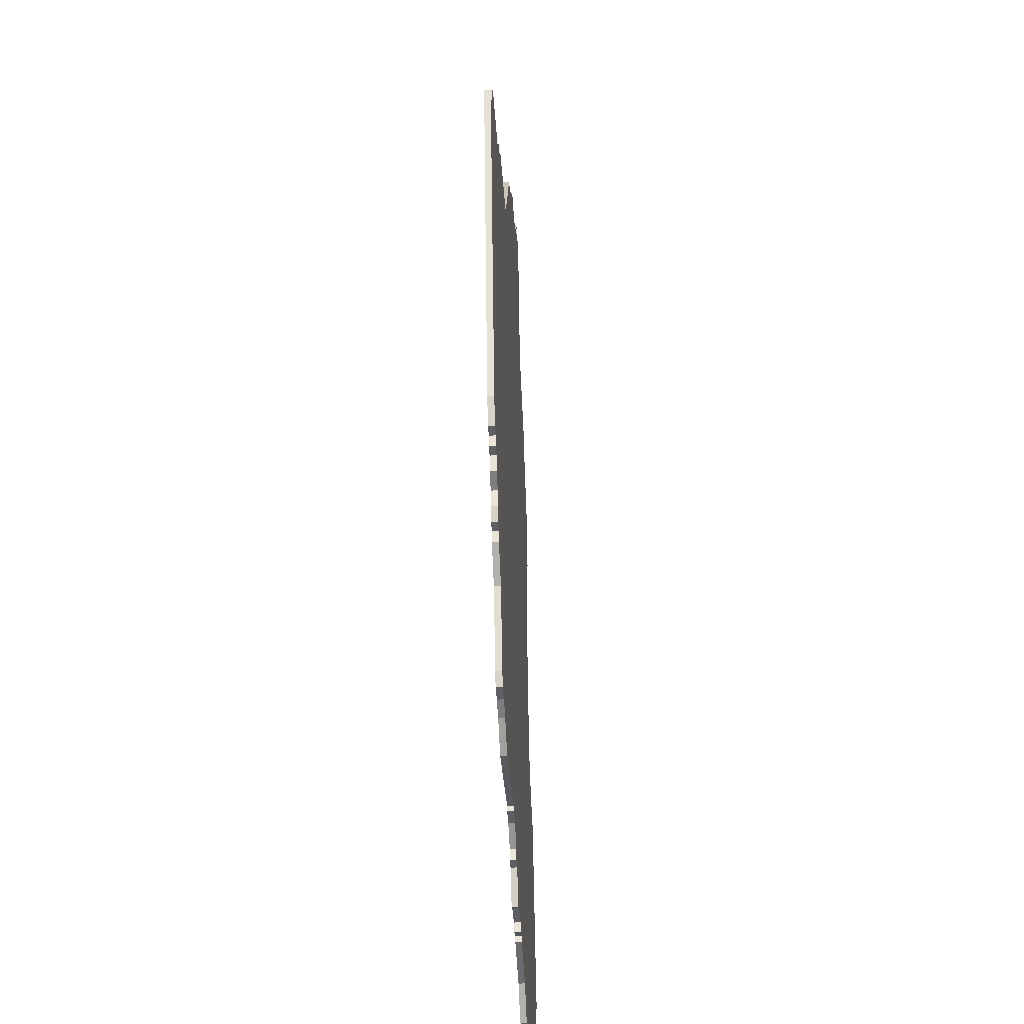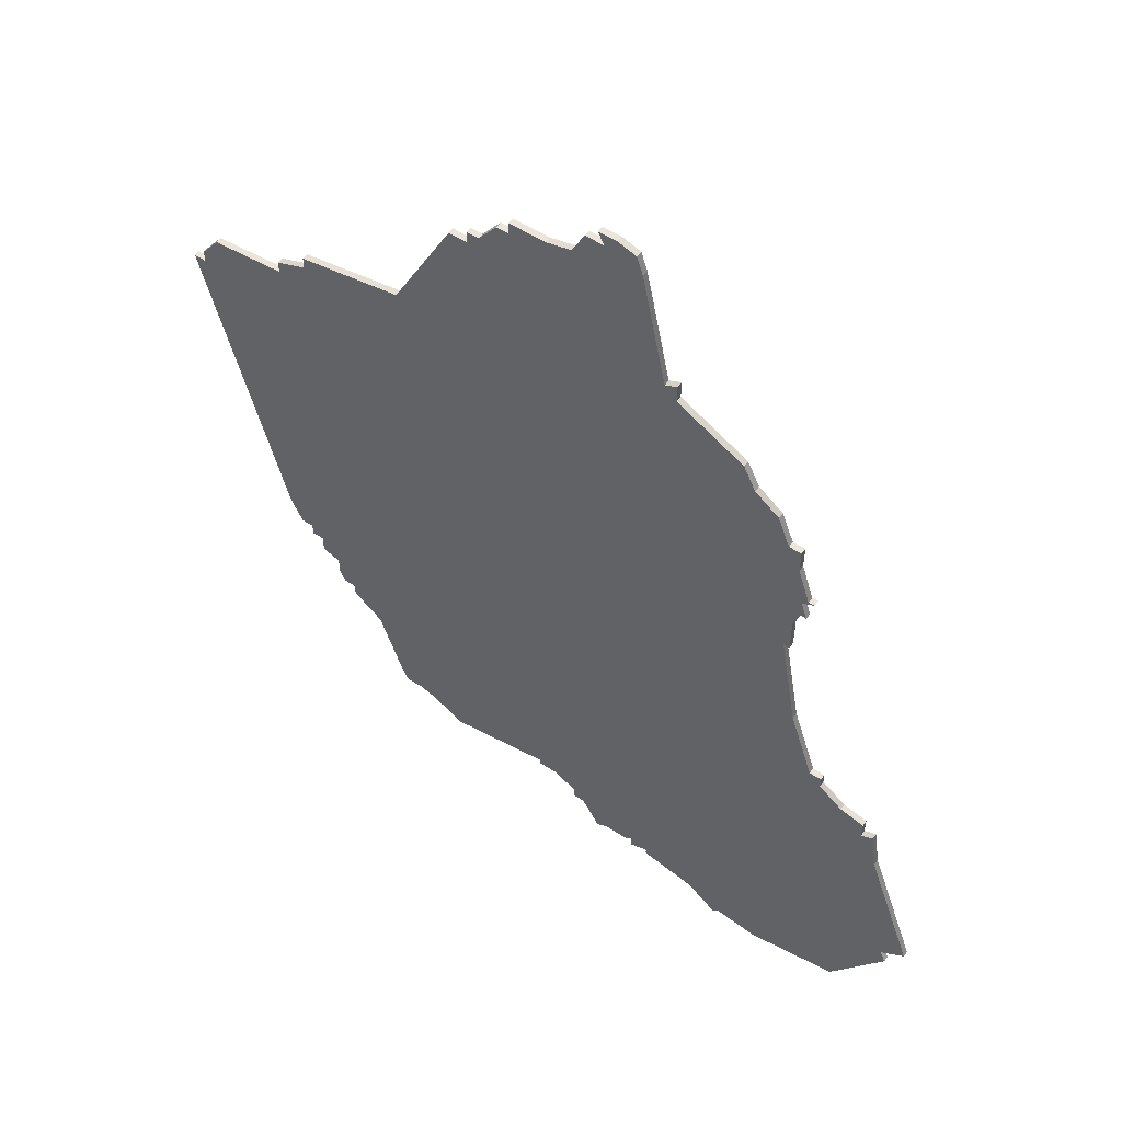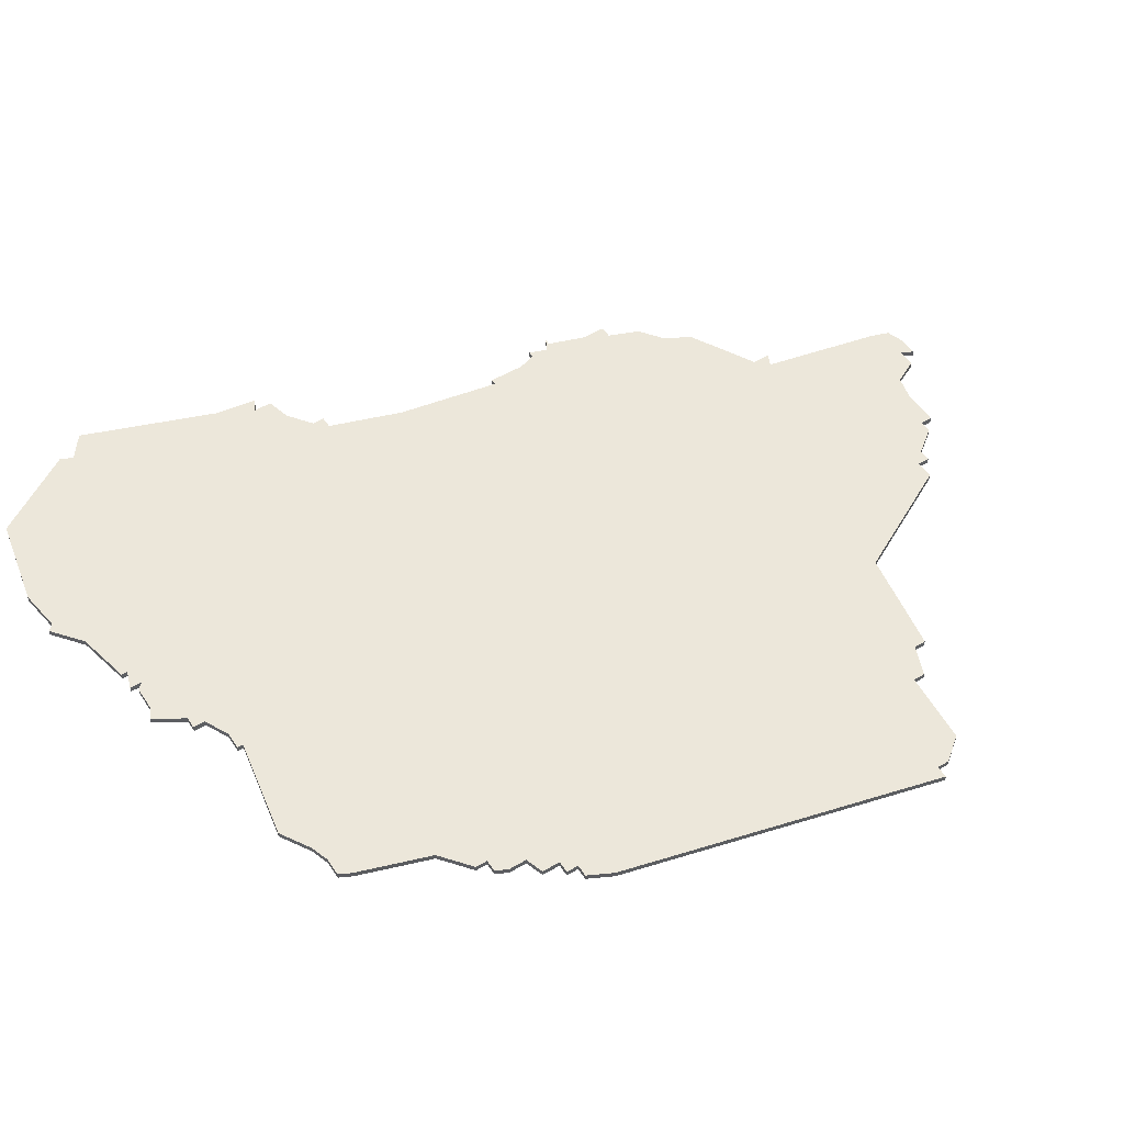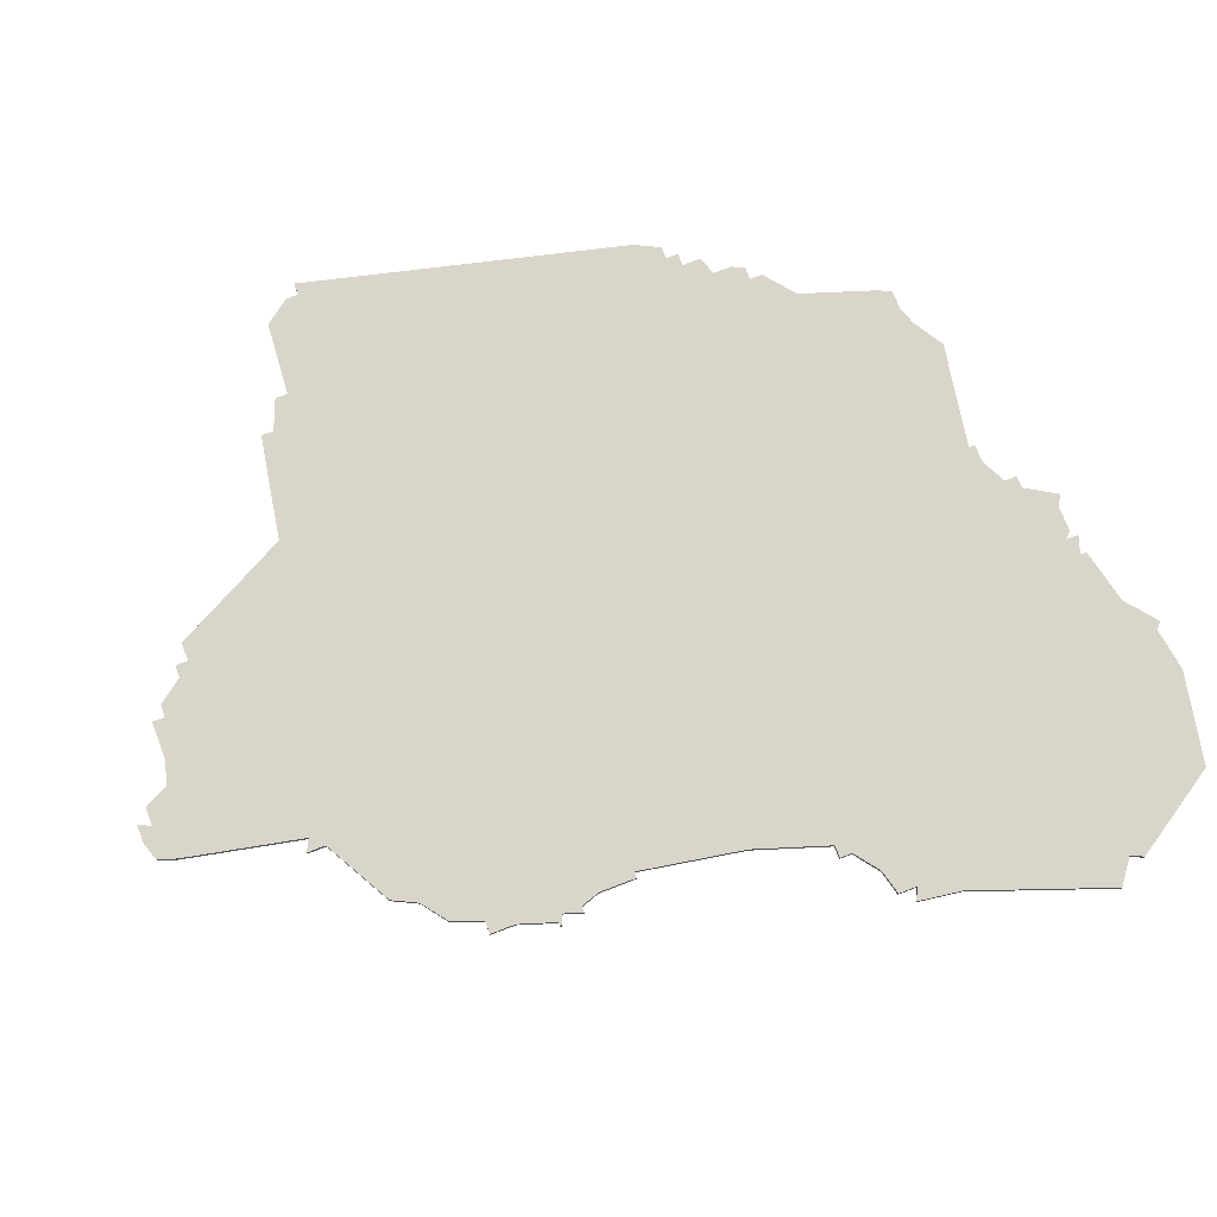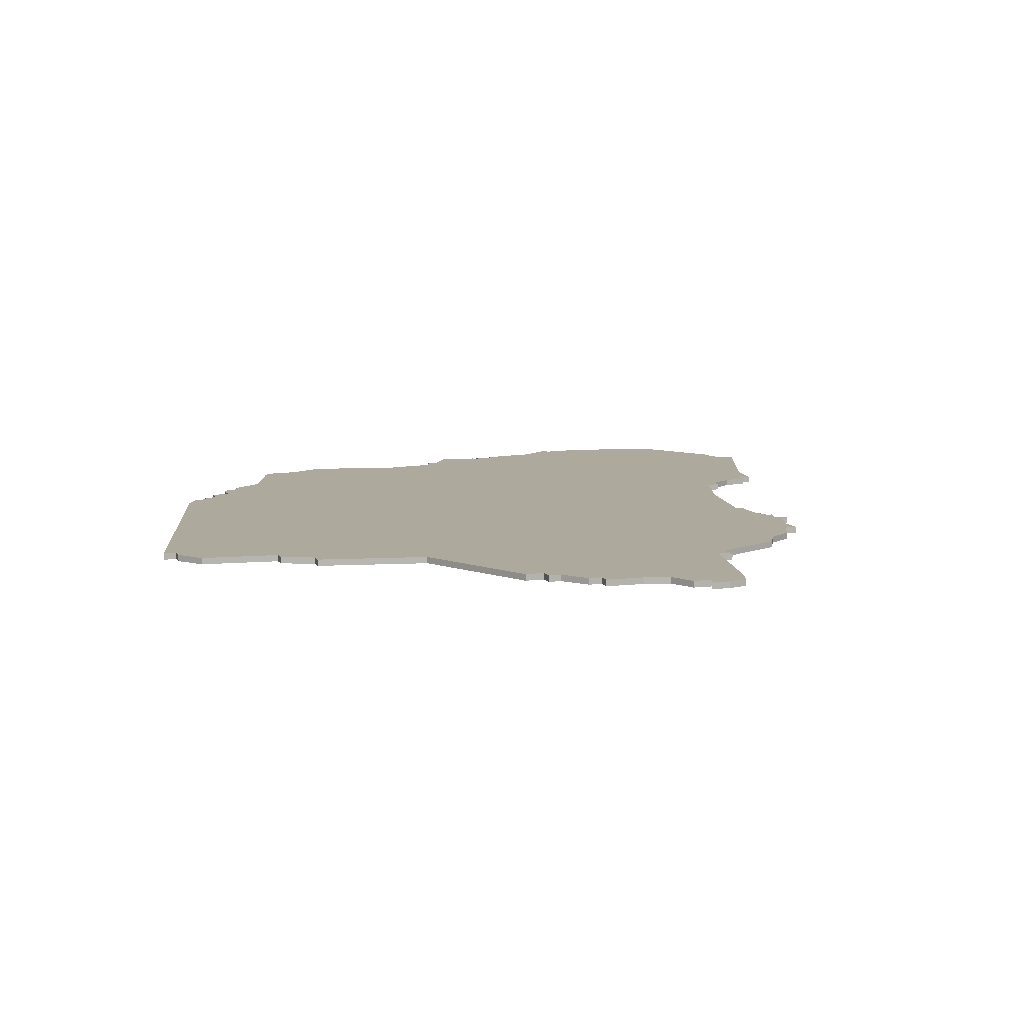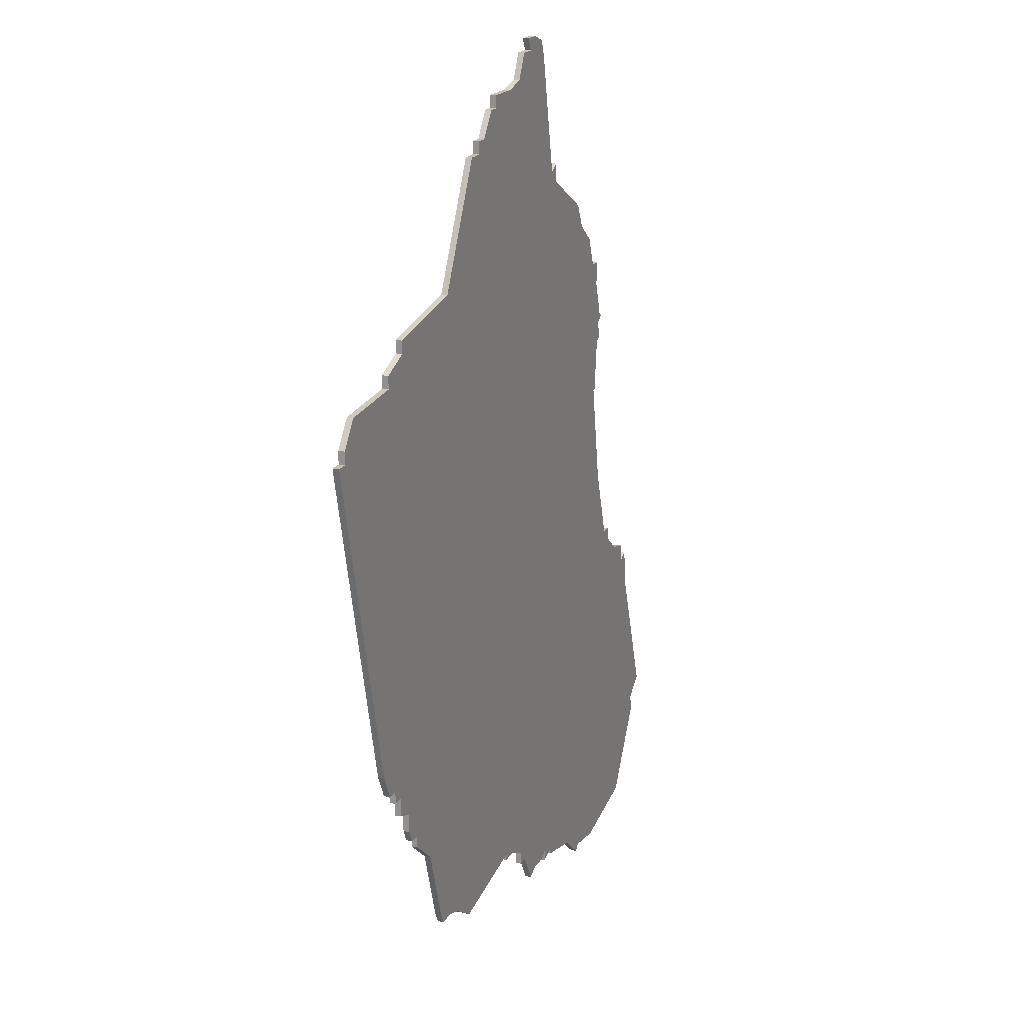
<metadata>
{"format":"obj","ext":"obj","renderer":"f3d","projection":"perspective","resolution":1024,"background":"white","views":[{"elev":-41.0,"azim":93.2,"up":"+Y"},{"elev":54.4,"azim":-145.4,"up":"+Y"},{"elev":52.1,"azim":57.5,"up":"+Z"},{"elev":74.2,"azim":-111.1,"up":"+Z"},{"elev":8.8,"azim":162.0,"up":"+Z"},{"elev":18.4,"azim":111.2,"up":"+Y"}]}
</metadata>
<code>
v 5273 -51 0
v 5269 -70 0
v 5267 -69 0
v 5267 -72 0
v 5256 -78 0
v 5254 -82 0
v 5250 -85 0
v 5248 -90 0
v 5246 -90 0
v 5246 -94 0
v 5244 -100 0
v 5243 -100 0
v 5245 -101 0
v 5244 -104 0
v 5245 -104 0
v 5246 -107 0
v 5246 -113 0
v 5247 -113 0
v 5244 -130 0
v 5240 -142 0
v 5238 -142 0
v 5238 -144 0
v 5234 -147 0
v 5230 -148 0
v 5230 -151 0
v 5228 -150 0
v 5227 -157 0
v 5219 -179 0
v 5223 -182 0
v 5222 -184 0
v 5231 -198 0
v 5246 -201 0
v 5253 -200 0
v 5254 -201 0
v 5259 -197 0
v 5268 -195 0
v 5268 -194 0
v 5271 -195 0
v 5271 -193 0
v 5272 -194 0
v 5276 -194 0
v 5278 -195 0
v 5281 -190 0
v 5283 -190 0
v 5283 -188 0
v 5287 -186 0
v 5290 -186 0
v 5290 -185 0
v 5307 -188 0
v 5312 -185 0
v 5315 -184 0
v 5318 -184 0
v 5319 -182 0
v 5323 -170 0
v 5328 -166 0
v 5328 -164 0
v 5330 -164 0
v 5331 -162 0
v 5331 -159 0
v 5334 -158 0
v 5334 -155 0
v 5336 -155 0
v 5336 -153 0
v 5338 -153 0
v 5340 -149 0
v 5353 -97 0
v 5351 -97 0
v 5351 -95 0
v 5348 -91 0
v 5336 -90 0
v 5336 -88 0
v 5331 -86 0
v 5331 -84 0
v 5314 -81 0
v 5304 -62 0
v 5301 -62 0
v 5301 -60 0
v 5299 -60 0
v 5296 -56 0
v 5294 -56 0
v 5294 -54 0
v 5288 -54 0
v 5284 -53 0
v 5282 -49 0
v 5279 -49 0
v 5280 -47 0
v 5277 -47 0
v 5274 -48 0
v 5273 -51 1
v 5269 -70 1
v 5267 -69 1
v 5267 -72 1
v 5256 -78 1
v 5254 -82 1
v 5250 -85 1
v 5248 -90 1
v 5246 -90 1
v 5246 -94 1
v 5244 -100 1
v 5243 -100 1
v 5245 -101 1
v 5244 -104 1
v 5245 -104 1
v 5246 -107 1
v 5246 -113 1
v 5247 -113 1
v 5244 -130 1
v 5240 -142 1
v 5238 -142 1
v 5238 -144 1
v 5234 -147 1
v 5230 -148 1
v 5230 -151 1
v 5228 -150 1
v 5227 -157 1
v 5219 -179 1
v 5223 -182 1
v 5222 -184 1
v 5231 -198 1
v 5246 -201 1
v 5253 -200 1
v 5254 -201 1
v 5259 -197 1
v 5268 -195 1
v 5268 -194 1
v 5271 -195 1
v 5271 -193 1
v 5272 -194 1
v 5276 -194 1
v 5278 -195 1
v 5281 -190 1
v 5283 -190 1
v 5283 -188 1
v 5287 -186 1
v 5290 -186 1
v 5290 -185 1
v 5307 -188 1
v 5312 -185 1
v 5315 -184 1
v 5318 -184 1
v 5319 -182 1
v 5323 -170 1
v 5328 -166 1
v 5328 -164 1
v 5330 -164 1
v 5331 -162 1
v 5331 -159 1
v 5334 -158 1
v 5334 -155 1
v 5336 -155 1
v 5336 -153 1
v 5338 -153 1
v 5340 -149 1
v 5353 -97 1
v 5351 -97 1
v 5351 -95 1
v 5348 -91 1
v 5336 -90 1
v 5336 -88 1
v 5331 -86 1
v 5331 -84 1
v 5314 -81 1
v 5304 -62 1
v 5301 -62 1
v 5301 -60 1
v 5299 -60 1
v 5296 -56 1
v 5294 -56 1
v 5294 -54 1
v 5288 -54 1
v 5284 -53 1
v 5282 -49 1
v 5279 -49 1
v 5280 -47 1
v 5277 -47 1
v 5274 -48 1
f 2 1 88
f 4 3 2
f 6 5 4
f 8 7 6
f 10 9 8
f 13 12 11
f 15 14 13
f 18 17 16
f 22 21 20
f 25 24 23
f 27 26 25
f 29 28 27
f 31 30 29
f 33 32 31
f 35 34 33
f 37 36 35
f 39 38 37
f 41 40 39
f 43 42 41
f 45 44 43
f 48 47 46
f 50 49 48
f 53 52 51
f 56 55 54
f 58 57 56
f 61 60 59
f 63 62 61
f 65 64 63
f 67 66 65
f 69 68 67
f 72 71 70
f 74 73 72
f 76 75 74
f 78 77 76
f 80 79 78
f 82 81 80
f 85 84 83
f 87 86 85
f 2 88 87
f 8 6 4
f 11 10 8
f 16 15 13
f 25 23 22
f 29 27 25
f 33 31 29
f 43 41 39
f 51 50 48
f 54 53 51
f 59 58 56
f 67 65 63
f 70 69 67
f 74 72 70
f 78 76 74
f 82 80 78
f 2 87 85
f 11 8 4
f 29 25 22
f 35 33 29
f 45 43 39
f 54 51 48
f 59 56 54
f 67 63 61
f 74 70 67
f 82 78 74
f 2 85 83
f 11 4 2
f 29 22 20
f 37 35 29
f 45 39 37
f 54 48 46
f 67 61 59
f 83 82 74
f 11 2 83
f 37 29 20
f 46 45 37
f 59 54 46
f 74 67 59
f 11 83 74
f 37 20 19
f 59 46 37
f 11 74 59
f 37 19 18
f 13 11 59
f 37 18 16
f 13 59 37
f 37 16 13
f 176 89 90
f 90 91 92
f 92 93 94
f 94 95 96
f 96 97 98
f 99 100 101
f 101 102 103
f 104 105 106
f 108 109 110
f 111 112 113
f 113 114 115
f 115 116 117
f 117 118 119
f 119 120 121
f 121 122 123
f 123 124 125
f 125 126 127
f 127 128 129
f 129 130 131
f 131 132 133
f 134 135 136
f 136 137 138
f 139 140 141
f 142 143 144
f 144 145 146
f 147 148 149
f 149 150 151
f 151 152 153
f 153 154 155
f 155 156 157
f 158 159 160
f 160 161 162
f 162 163 164
f 164 165 166
f 166 167 168
f 168 169 170
f 171 172 173
f 173 174 175
f 175 176 90
f 92 94 96
f 96 98 99
f 101 103 104
f 110 111 113
f 113 115 117
f 117 119 121
f 127 129 131
f 136 138 139
f 139 141 142
f 144 146 147
f 151 153 155
f 155 157 158
f 158 160 162
f 162 164 166
f 166 168 170
f 173 175 90
f 92 96 99
f 110 113 117
f 117 121 123
f 127 131 133
f 136 139 142
f 142 144 147
f 149 151 155
f 155 158 162
f 162 166 170
f 171 173 90
f 90 92 99
f 108 110 117
f 117 123 125
f 125 127 133
f 134 136 142
f 147 149 155
f 162 170 171
f 171 90 99
f 108 117 125
f 125 133 134
f 134 142 147
f 147 155 162
f 162 171 99
f 107 108 125
f 125 134 147
f 147 162 99
f 106 107 125
f 147 99 101
f 104 106 125
f 125 147 101
f 101 104 125
f 90 89 2
f 2 89 1
f 91 90 3
f 3 90 2
f 92 91 4
f 4 91 3
f 93 92 5
f 5 92 4
f 94 93 6
f 6 93 5
f 95 94 7
f 7 94 6
f 96 95 8
f 8 95 7
f 97 96 9
f 9 96 8
f 98 97 10
f 10 97 9
f 99 98 11
f 11 98 10
f 100 99 12
f 12 99 11
f 101 100 13
f 13 100 12
f 102 101 14
f 14 101 13
f 103 102 15
f 15 102 14
f 104 103 16
f 16 103 15
f 105 104 17
f 17 104 16
f 106 105 18
f 18 105 17
f 107 106 19
f 19 106 18
f 108 107 20
f 20 107 19
f 109 108 21
f 21 108 20
f 110 109 22
f 22 109 21
f 111 110 23
f 23 110 22
f 112 111 24
f 24 111 23
f 113 112 25
f 25 112 24
f 114 113 26
f 26 113 25
f 115 114 27
f 27 114 26
f 116 115 28
f 28 115 27
f 117 116 29
f 29 116 28
f 118 117 30
f 30 117 29
f 119 118 31
f 31 118 30
f 120 119 32
f 32 119 31
f 121 120 33
f 33 120 32
f 122 121 34
f 34 121 33
f 123 122 35
f 35 122 34
f 124 123 36
f 36 123 35
f 125 124 37
f 37 124 36
f 126 125 38
f 38 125 37
f 127 126 39
f 39 126 38
f 128 127 40
f 40 127 39
f 129 128 41
f 41 128 40
f 130 129 42
f 42 129 41
f 131 130 43
f 43 130 42
f 132 131 44
f 44 131 43
f 133 132 45
f 45 132 44
f 134 133 46
f 46 133 45
f 135 134 47
f 47 134 46
f 136 135 48
f 48 135 47
f 137 136 49
f 49 136 48
f 138 137 50
f 50 137 49
f 139 138 51
f 51 138 50
f 140 139 52
f 52 139 51
f 141 140 53
f 53 140 52
f 142 141 54
f 54 141 53
f 143 142 55
f 55 142 54
f 144 143 56
f 56 143 55
f 145 144 57
f 57 144 56
f 146 145 58
f 58 145 57
f 147 146 59
f 59 146 58
f 148 147 60
f 60 147 59
f 149 148 61
f 61 148 60
f 150 149 62
f 62 149 61
f 151 150 63
f 63 150 62
f 152 151 64
f 64 151 63
f 153 152 65
f 65 152 64
f 154 153 66
f 66 153 65
f 155 154 67
f 67 154 66
f 156 155 68
f 68 155 67
f 157 156 69
f 69 156 68
f 158 157 70
f 70 157 69
f 159 158 71
f 71 158 70
f 160 159 72
f 72 159 71
f 161 160 73
f 73 160 72
f 162 161 74
f 74 161 73
f 163 162 75
f 75 162 74
f 164 163 76
f 76 163 75
f 165 164 77
f 77 164 76
f 166 165 78
f 78 165 77
f 167 166 79
f 79 166 78
f 168 167 80
f 80 167 79
f 169 168 81
f 81 168 80
f 170 169 82
f 82 169 81
f 171 170 83
f 83 170 82
f 172 171 84
f 84 171 83
f 173 172 85
f 85 172 84
f 174 173 86
f 86 173 85
f 175 174 87
f 87 174 86
f 89 176 1
f 1 176 88
f 176 175 88
f 88 175 87

</code>
